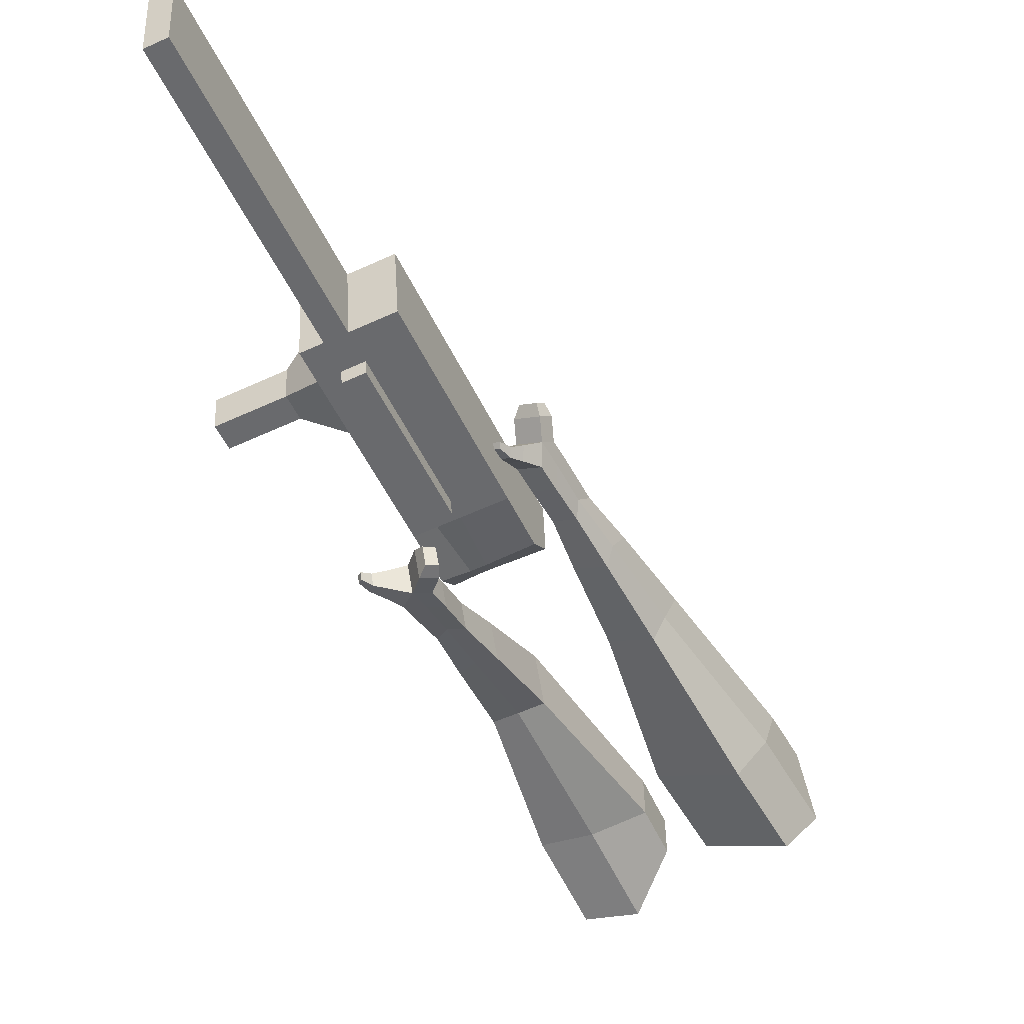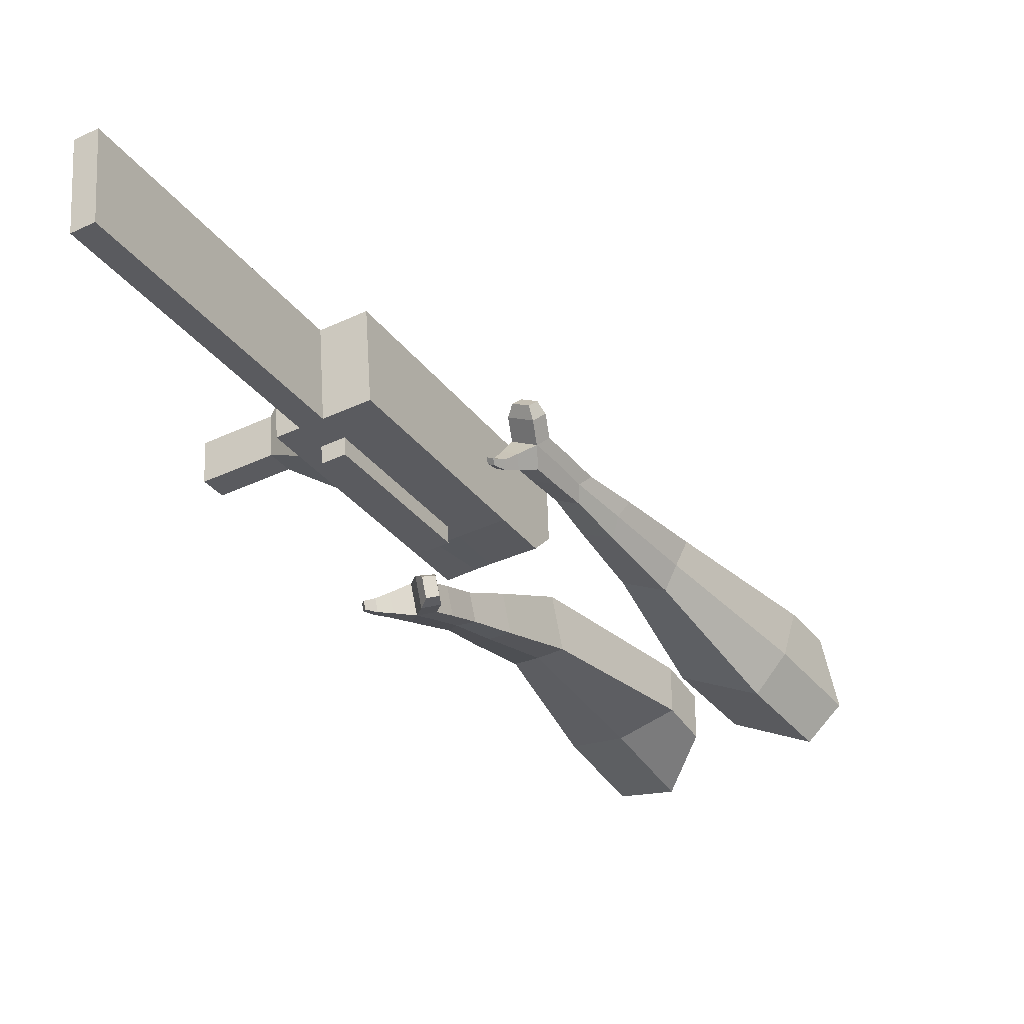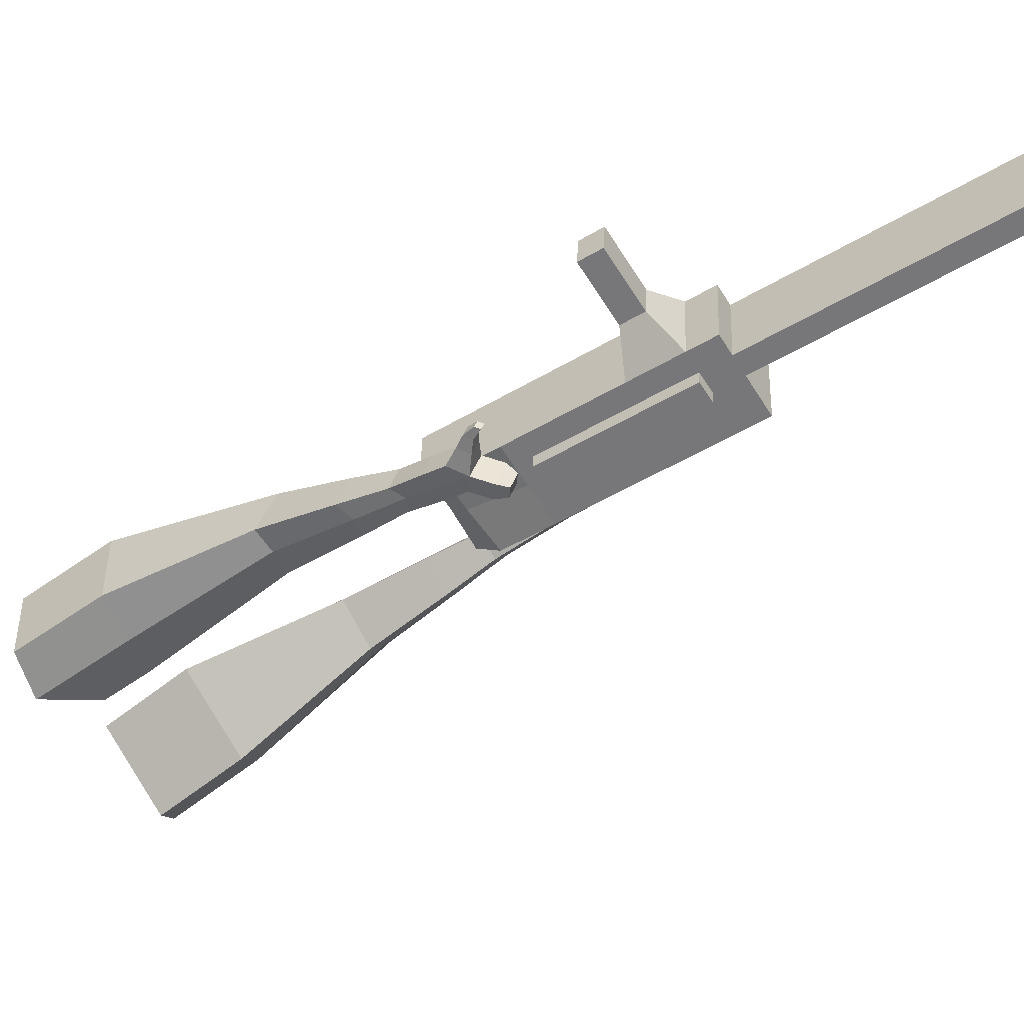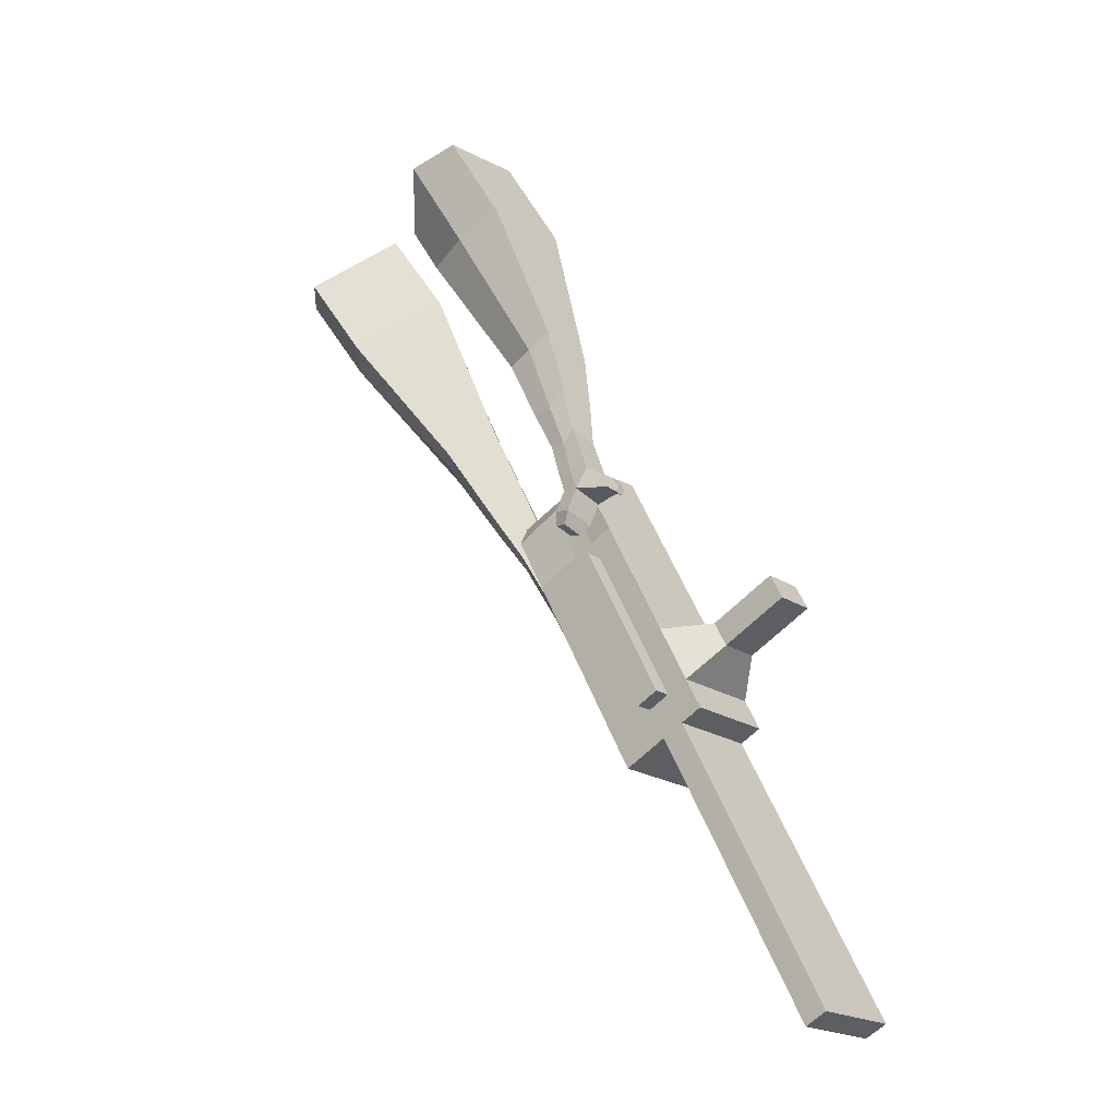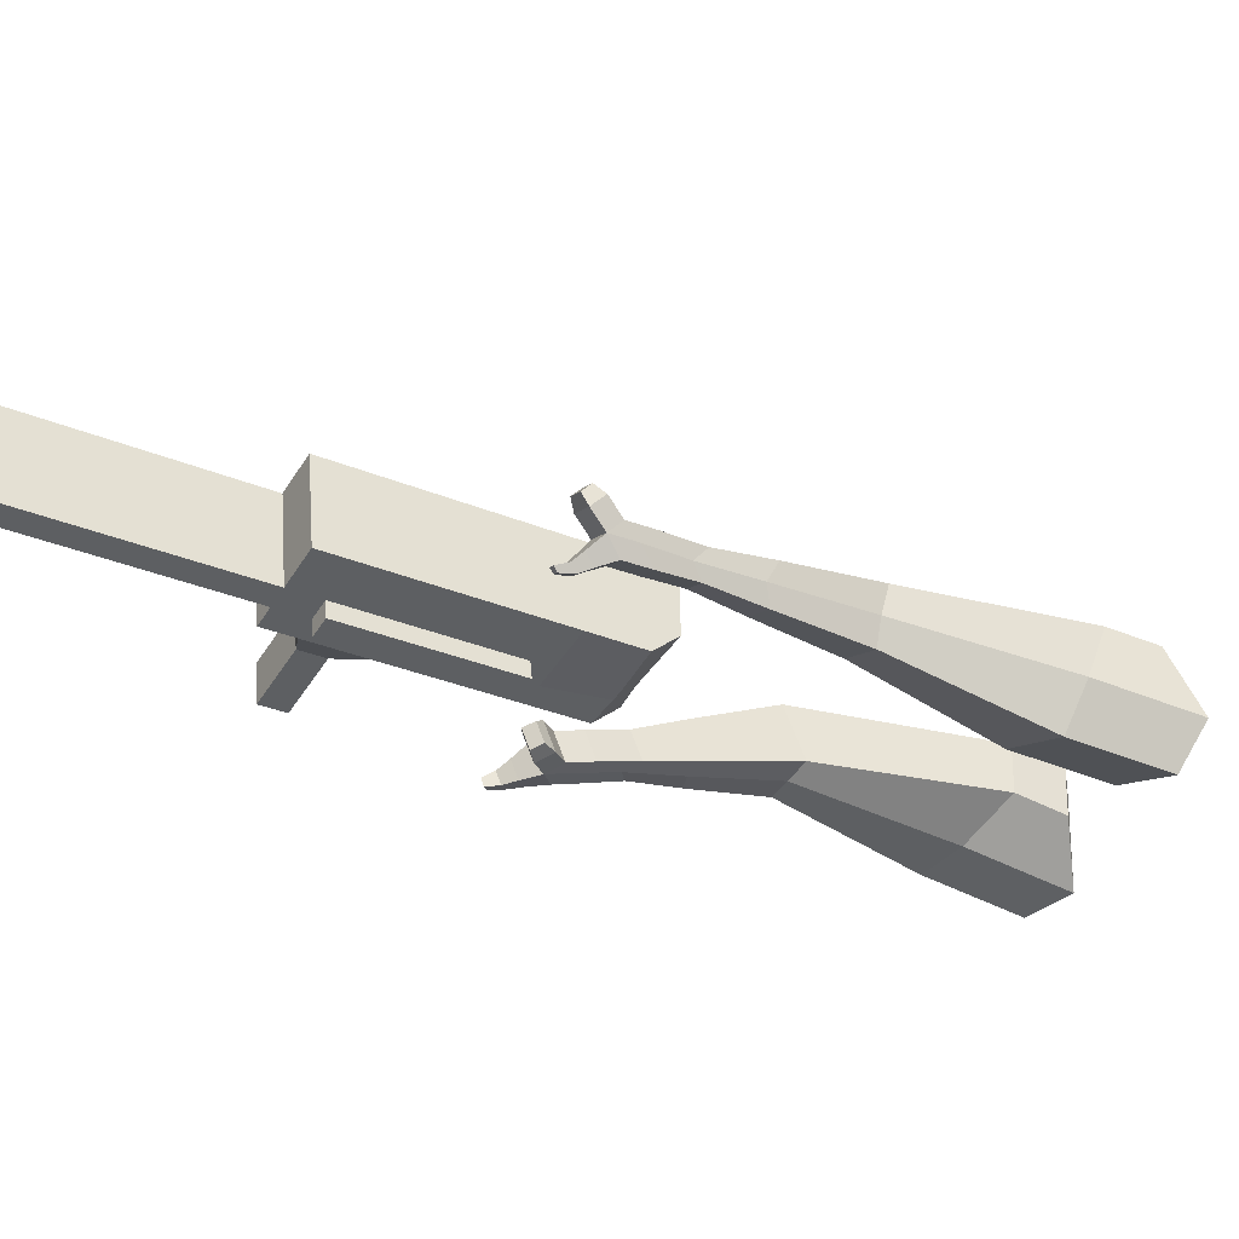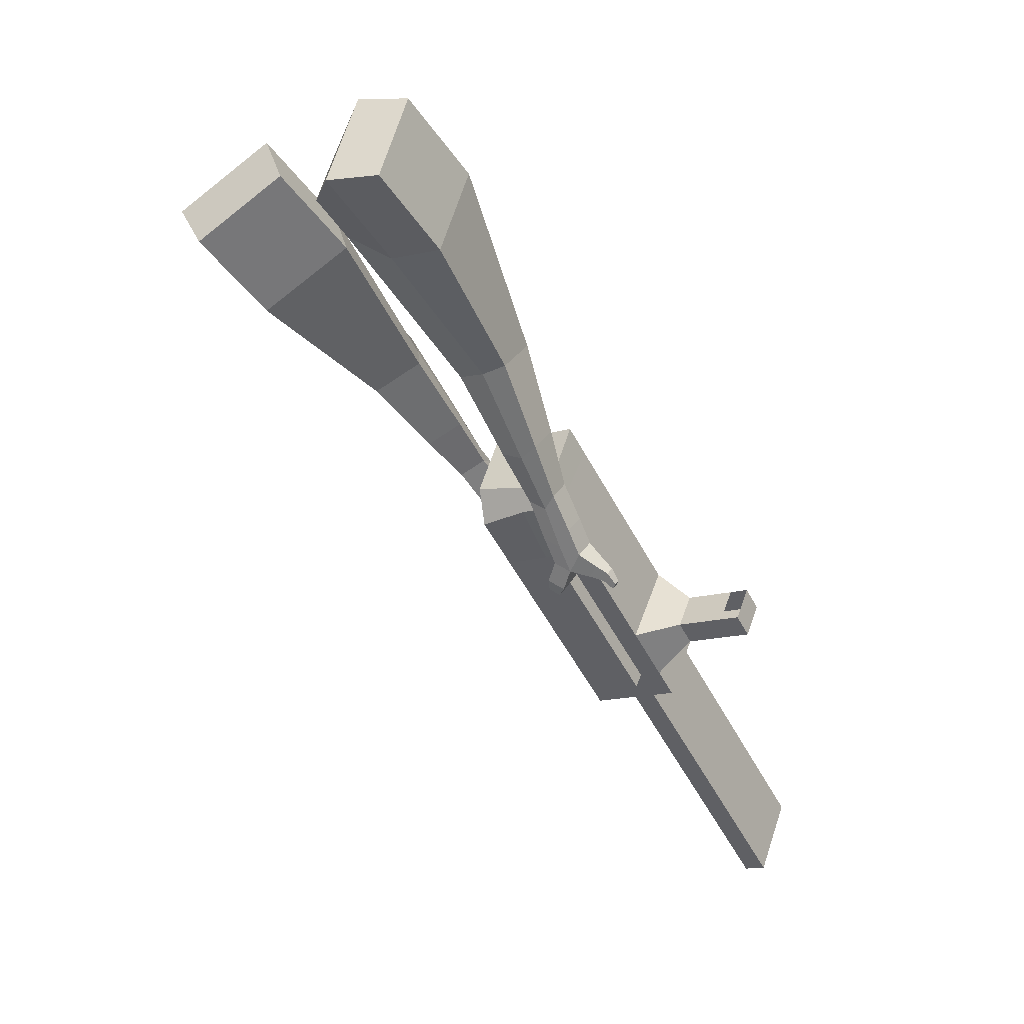
<metadata>
{"format":"obj","ext":"obj","renderer":"f3d","projection":"perspective","resolution":1024,"background":"white","views":[{"elev":-56.4,"azim":174.8,"up":"+Y"},{"elev":-36.6,"azim":179.9,"up":"+Y"},{"elev":-61.5,"azim":91.9,"up":"+Y"},{"elev":-15.5,"azim":35.6,"up":"+Z"},{"elev":-41.7,"azim":-149.6,"up":"+Y"},{"elev":49.4,"azim":14.6,"up":"+Z"}]}
</metadata>
<code>
o Cube.046_Cube.010
v 364.4 518.5 -1023
v 350.1 298.9 -1011
v 474.3 500.7 -1214
v 459.9 281.1 -1201
v 173.9 524.8 -1134
v 159.5 305.2 -1122
v 283.8 506.9 -1324
v 269.4 287.4 -1312
v 213.1 543 -761.5
v 198.8 323.4 -749.3
v 8.249 329.7 -859.9
v 22.62 549.3 -872.2
v 144.7 554.1 -643
v 130.3 334.5 -630.8
v -60.22 340.8 -741.4
v -45.85 560.4 -753.6
v 104.2 560.6 -573
v 100.7 399.8 -575.7
v -89.84 406.1 -686.3
v -86.29 566.9 -683.6
v 236.7 539.1 -802.4
v 222.4 319.5 -790.2
v 46.22 545.4 -913
v 31.85 325.8 -900.8
v 435.5 506.9 -1147
v 421.1 287.3 -1134
v 245 513.2 -1257
v 230.6 293.6 -1245
v 379 503.8 -1269
v 364.7 284.2 -1257
v 269.2 521.6 -1079
v 254.8 302 -1067
v 117.9 546.1 -816.9
v 103.5 326.5 -804.6
v 49.42 557.2 -698.3
v 37.97 348 -672.6
v 8.968 563.8 -628.3
v 18 392 -635.5
v 127.1 322.7 -845.5
v 141.5 542.3 -857.7
v 325.9 290.5 -1190
v 340.3 510.1 -1202
v 426.7 502.2 -1241
v 302.4 300.4 -1039
v 151.1 324.9 -777
v 70.09 346.9 -654
v 50.12 391 -616.8
v 189.1 540.7 -830.1
v 387.9 508.5 -1174
v 412.3 282.6 -1229
v 316.8 520 -1051
v 165.5 544.5 -789.2
v 97.05 555.6 -670.7
v 56.6 562.2 -600.6
v 174.7 321.1 -817.8
v 373.5 288.9 -1162
v 172.1 280 -815.5
v 124.4 281.6 -843.2
v 370.8 247.8 -1160
v 323.2 249.4 -1187
v 252.1 260.9 -1064
v 299.7 259.3 -1037
v 492 446.2 -1062
v 460.6 451.3 -1008
v 454.2 354.2 -1002
v 485.6 349.1 -1057
v 533.2 444.9 -1038
v 501.7 450 -983.8
v 495.4 352.9 -978.4
v 526.8 347.8 -1033
v 596.2 442.8 -1002
v 564.7 447.9 -947.2
v 558.4 350.8 -941.8
v 589.8 345.7 -996.2
v 636.7 441.5 -978.1
v 605.3 446.6 -923.7
v 598.9 349.4 -918.3
v 630.4 344.4 -972.7
v 773.3 224.1 -1854
v 725.7 225.7 -1882
v 740 445.3 -1894
v 787.7 443.7 -1866
f 25 26 4 3
f 29 30 8 7
f 27 28 6 5
f 22 21 9 10
f 42 27 5 31
f 56 26 2 44
f 10 9 13 14
f 55 22 10 45
f 23 24 11 12
f 46 14 18 47
f 45 10 14 46
f 12 11 15 16
f 33 12 16 35
f 54 47 18 17
f 16 15 19 20
f 14 13 17 18
f 5 6 24 23
f 44 2 22 55
f 31 5 23 40
f 2 1 21 22
f 50 4 26 56
f 29 7 27 42
f 7 8 28 27
f 26 25 63 66
f 43 29 42 49
f 8 30 41 28
f 51 31 40 48
f 6 32 39 24
f 20 19 38 37
f 52 33 35 53
f 11 34 36 15
f 15 36 38 19
f 24 39 34 11
f 28 41 32 6
f 49 42 31 51
f 30 29 81 80
f 3 4 50 43
f 25 49 51 1
f 9 52 53 13
f 1 51 48 21
f 3 43 49 25
f 30 50 56 41
f 32 41 60 61
f 37 38 47 54
f 34 45 46 36
f 36 46 47 38
f 39 55 45 34
f 55 39 58 57
f 61 62 57 58
f 60 59 62 61
f 39 32 61 58
f 44 55 57 62
f 41 56 59 60
f 56 44 62 59
f 66 63 67 70
f 1 2 65 64
f 2 26 66 65
f 25 1 64 63
f 69 70 74 73
f 64 65 69 68
f 65 66 70 69
f 63 64 68 67
f 73 74 78 77
f 67 68 72 71
f 70 67 71 74
f 68 69 73 72
f 76 77 78 75
f 71 72 76 75
f 74 71 75 78
f 82 79 80 81
f 50 30 80 79
f 43 50 79 82
f 29 43 82 81
o Cube.048_Cube.024
v -564.1 469.2 182.4
v -727.5 342.5 57.33
v -422.9 480.4 -13.44
v -586.6 354.4 -137.9
v -677.9 646.6 37.68
v -761.7 581.6 -26.43
v -605.5 652.3 -62.72
v -689.2 587.5 -126.7
v -359 441.7 -438.2
v -266.3 504 -378.7
v -316.8 614.1 -415.2
v -409.5 551.8 -474.8
v -234.7 459.4 -614.7
v -166.5 505.2 -570.9
v -203.7 586.2 -597.7
v -271.9 540.4 -641.5
v -156.2 473.3 -724.7
v -106.4 506.8 -692.7
v -133.6 566 -712.4
v -183.4 532.5 -744.4
v -482.8 586.2 -27.96
v -656.3 452.6 -160.2
v -632.7 574.4 179.9
v -806.2 439.8 47.17
v -285.6 560.8 -399.8
v -384 494.7 -463
v -172.6 546.7 -598.7
v -245 498.1 -645.2
v -103.5 536.8 -724.2
v -156.3 501.3 -758.2
v -102.9 468 -802.1
v -53.11 501.5 -770.1
v -47.06 536.3 -811.5
v -99.94 500.7 -845.4
v -127.4 531.3 -830.1
v -77.63 564.7 -798.1
v -65.15 465.4 -858.2
v -15.34 498.9 -826.2
v -9.292 533.6 -867.5
v -62.17 498.1 -901.5
v -89.68 528.6 -886.1
v -39.87 562.1 -854.1
v -23.42 448.5 -879.6
v 8.641 470 -859
v 12.54 492.4 -885.6
v -21.5 469.5 -907.5
v -53.5 528.9 -947.1
v -81 559.4 -931.8
v -31.19 592.9 -899.8
v -0.6187 564.4 -913.2
v 4.343 435.6 -894.2
v 25.96 450.1 -880.4
v 28.58 465.2 -898.3
v 5.637 449.8 -913
v 29.52 431.6 -917.5
v 43.03 440.7 -908.8
v 44.67 450.1 -920
v 30.33 440.4 -929.2
v -44.83 556.3 -963.6
v -63.12 576.6 -953.5
v -30 598.9 -932.2
v -9.67 579.9 -941.1
v -292.6 595 360.2
v -288.1 354.3 338.7
v -164 622 148.6
v -162.6 375 133.2
v -467.4 548.7 179.6
v -465.1 425.3 168.6
v -402.2 562.1 72.58
v -400.8 435.9 63.19
v -18.39 390.3 -211
v 5.262 508.4 -252.8
v -103.3 507.2 -317.8
v -127 388.9 -276
v 73.25 322.7 -395.2
v 90.84 408.6 -426.4
v 11.01 407.6 -474.2
v -6.591 321.7 -443
v 129.2 282.3 -512.2
v 142.1 345.1 -535
v 83.76 344.3 -570
v 70.9 281.5 -547.1
v -276.7 631.9 101.8
v -275.3 369.7 85.51
v -413.2 603.2 326.5
v -408.5 347.7 303.7
v -45.34 507.9 -291.7
v -70.75 383.9 -246.6
v 60.48 403.5 -466.2
v 41.8 312.3 -433
v 126.3 336.2 -574.6
v 112.7 269.5 -550.4
v 177.2 246.1 -584.6
v 190.1 308.9 -607.5
v 174 296.1 -657.8
v 160.4 229.5 -633.6
v 118.7 242.1 -628.6
v 131.5 304.9 -651.5
v 210.6 220.1 -637.4
v 223.4 282.9 -660.2
v 207.4 270.1 -710.6
v 193.7 203.5 -686.3
v 152 216.1 -681.4
v 164.9 278.9 -704.2
v 254.2 215.7 -661.1
v 262.5 256.1 -675.8
v 252.2 247.9 -708.2
v 243.4 205 -692.6
v 182.6 186.9 -738.3
v 140.9 199.5 -733.4
v 153.7 262.3 -756.2
v 196.2 253.5 -762.6
v 284.4 211.7 -676.2
v 289.9 239 -686.1
v 283 233.5 -707.9
v 277.1 204.5 -697.4
v 307.2 204.1 -700.9
v 310.7 221.1 -707.1
v 306.3 217.7 -720.7
v 302.6 199.6 -714.1
v 171.8 190.9 -769.5
v 144.1 199.3 -766.2
v 152.6 241 -781.4
v 180.9 235.2 -785.6
f 83 84 86 85
f 90 89 93 94
f 89 90 88 87
f 105 106 84 83
f 103 89 87 105
f 104 86 84 106
f 94 93 97 98
f 103 85 92 107
f 104 90 94 108
f 85 86 91 92
f 110 98 102 112
f 107 92 96 109
f 108 94 98 110
f 92 91 95 96
f 101 111 115 118
f 96 95 99 100
f 98 97 101 102
f 109 96 100 111
f 97 109 111 101
f 100 99 113 114
f 91 108 110 95
f 93 107 109 97
f 95 110 112 99
f 86 104 108 91
f 89 103 107 93
f 90 104 106 88
f 85 103 105 83
f 87 88 106 105
f 117 118 124 123
f 113 116 122 119
f 102 101 118 117
f 111 100 114 115
f 99 112 116 113
f 112 102 117 116
f 124 121 132 131
f 120 119 125 126
f 115 114 120 121
f 118 115 121 124
f 116 117 123 122
f 114 113 119 120
f 128 127 135 136
f 119 122 128 125
f 121 120 126 127
f 122 121 127 128
f 131 132 144 143
f 122 123 130 129
f 123 124 131 130
f 121 122 129 132
f 136 135 139 140
f 127 126 134 135
f 125 128 136 133
f 126 125 133 134
f 138 137 140 139
f 135 134 138 139
f 133 136 140 137
f 134 133 137 138
f 144 141 142 143
f 129 130 142 141
f 132 129 141 144
f 130 131 143 142
f 145 146 148 147
f 152 151 155 156
f 151 152 150 149
f 167 168 146 145
f 165 151 149 167
f 166 148 146 168
f 156 155 159 160
f 165 147 154 169
f 166 152 156 170
f 147 148 153 154
f 172 160 164 174
f 169 154 158 171
f 170 156 160 172
f 154 153 157 158
f 163 173 177 180
f 158 157 161 162
f 160 159 163 164
f 171 158 162 173
f 159 171 173 163
f 162 161 175 176
f 153 170 172 157
f 155 169 171 159
f 157 172 174 161
f 148 166 170 153
f 151 165 169 155
f 152 166 168 150
f 147 165 167 145
f 149 150 168 167
f 179 180 186 185
f 175 178 184 181
f 164 163 180 179
f 173 162 176 177
f 161 174 178 175
f 174 164 179 178
f 186 183 194 193
f 182 181 187 188
f 177 176 182 183
f 180 177 183 186
f 178 179 185 184
f 176 175 181 182
f 190 189 197 198
f 181 184 190 187
f 183 182 188 189
f 184 183 189 190
f 193 194 206 205
f 184 185 192 191
f 185 186 193 192
f 183 184 191 194
f 198 197 201 202
f 189 188 196 197
f 187 190 198 195
f 188 187 195 196
f 200 199 202 201
f 197 196 200 201
f 195 198 202 199
f 196 195 199 200
f 206 203 204 205
f 191 192 204 203
f 194 191 203 206
f 192 193 205 204

</code>
